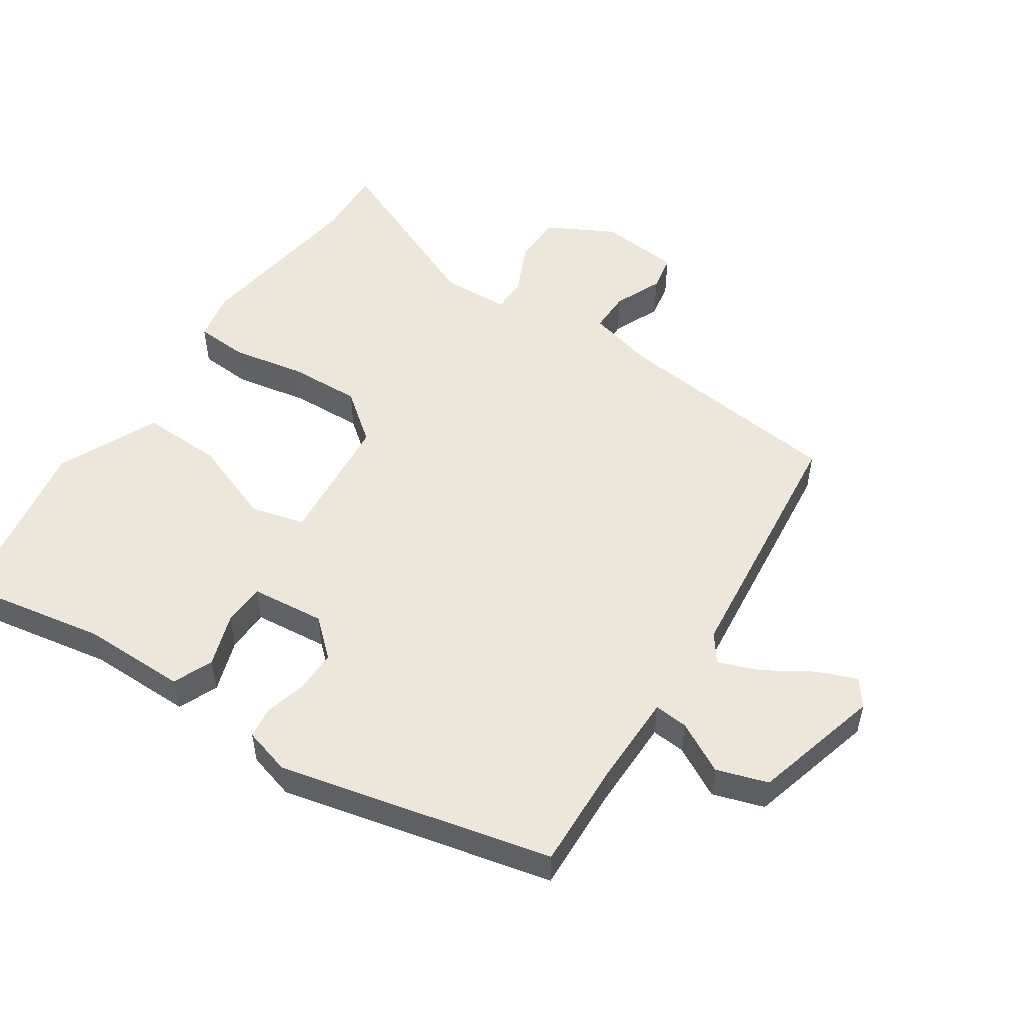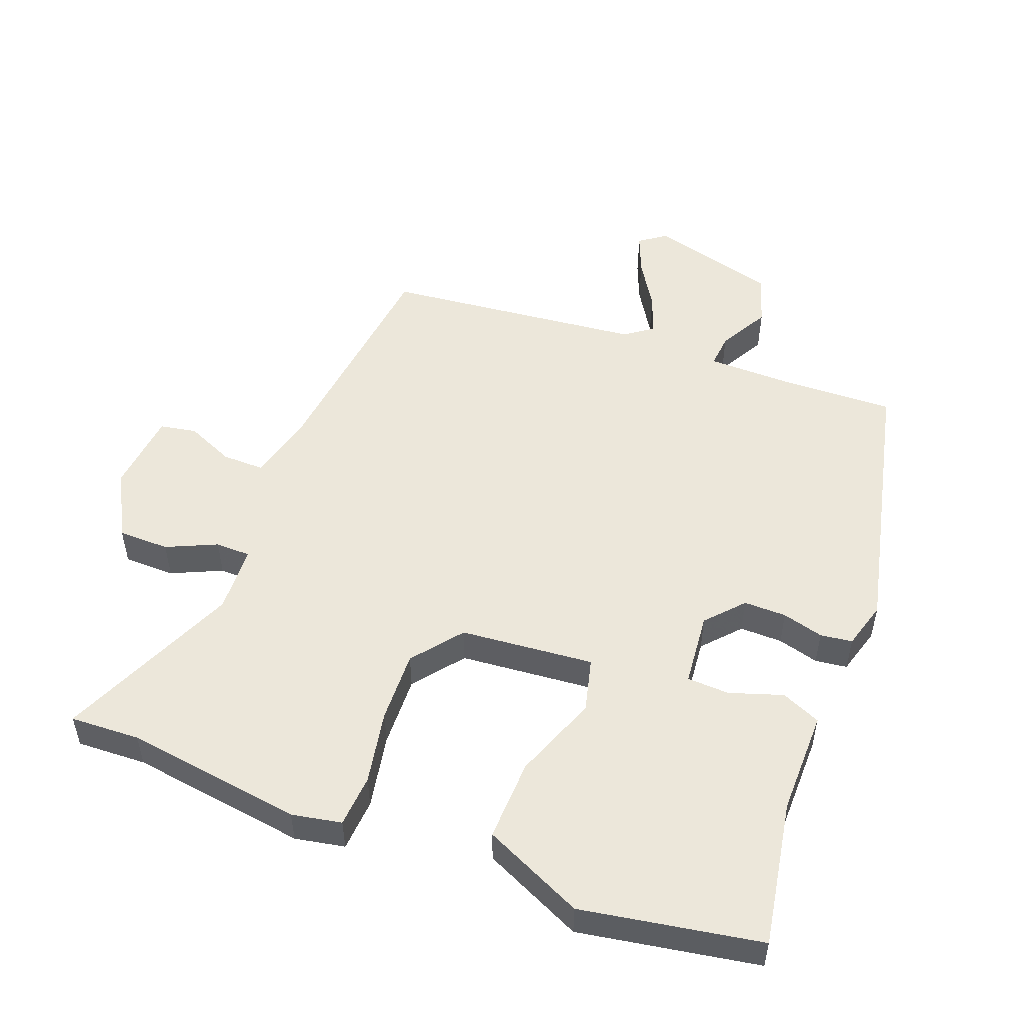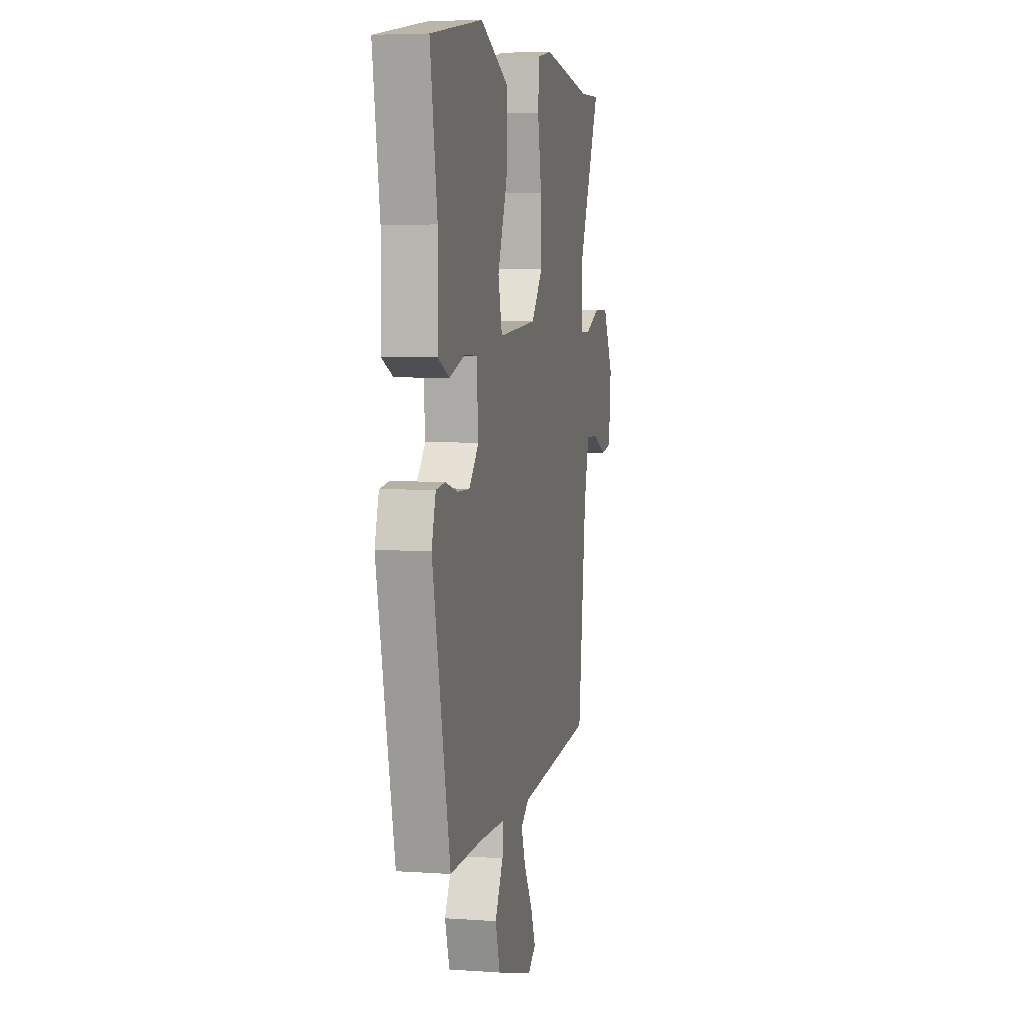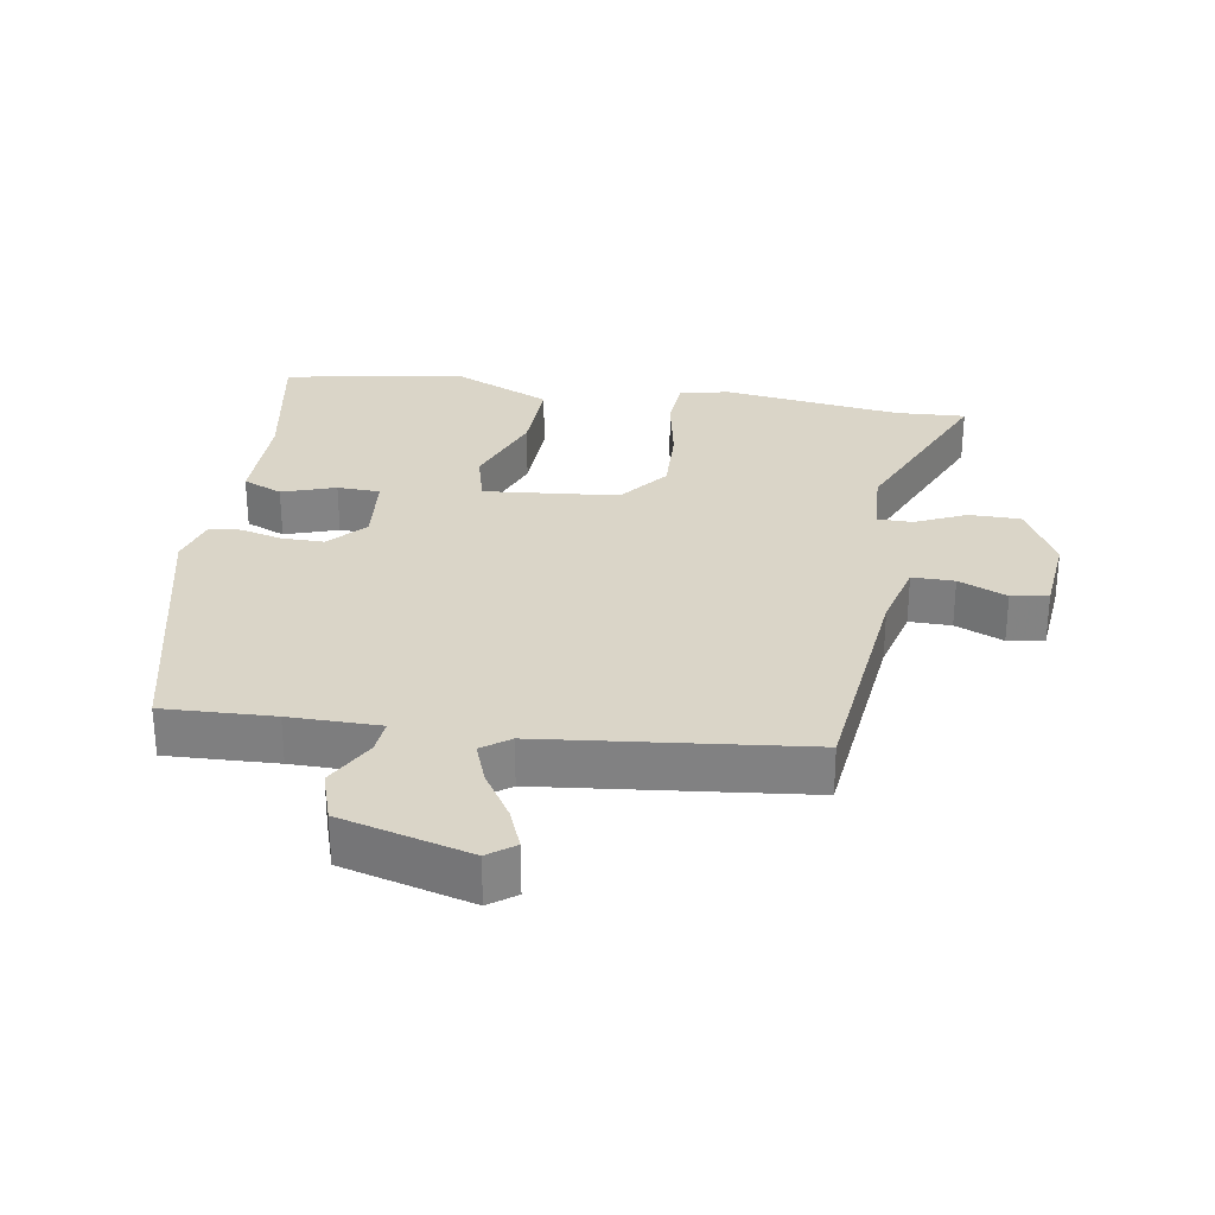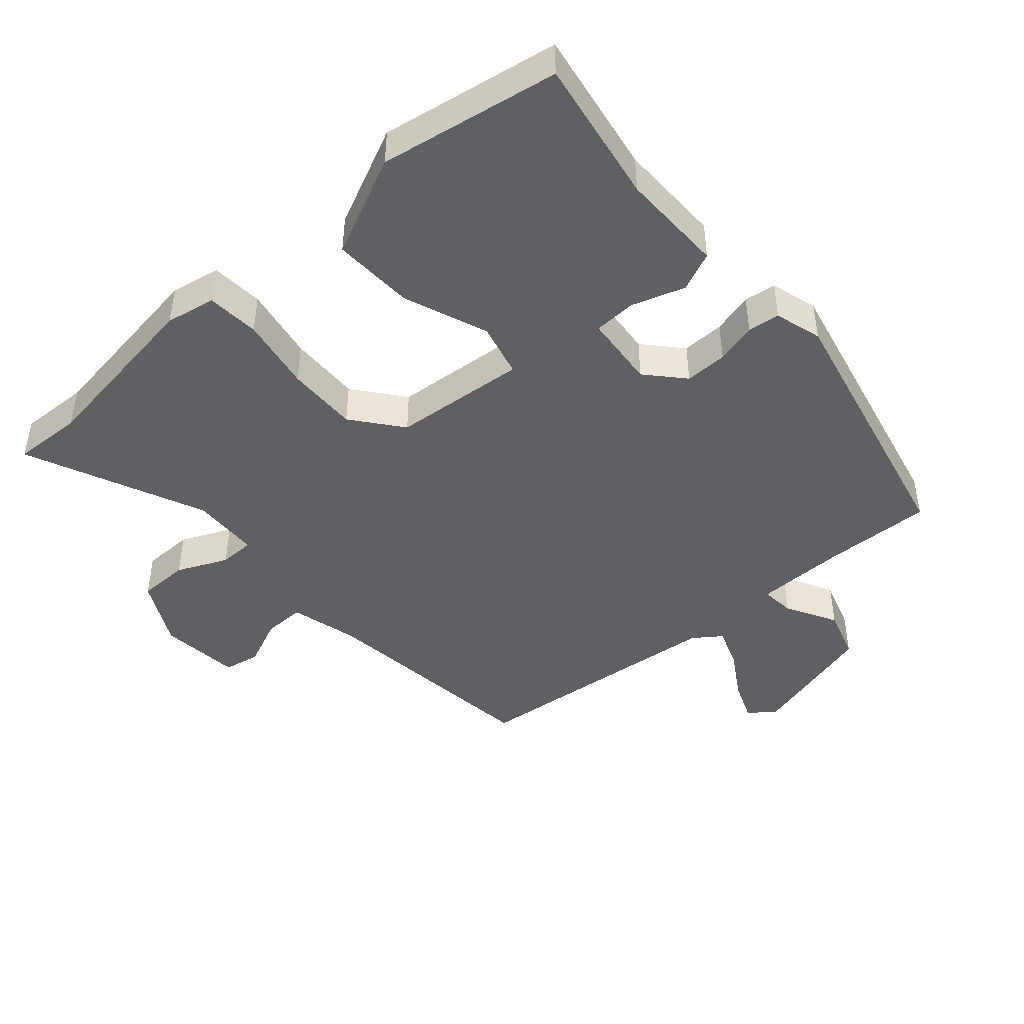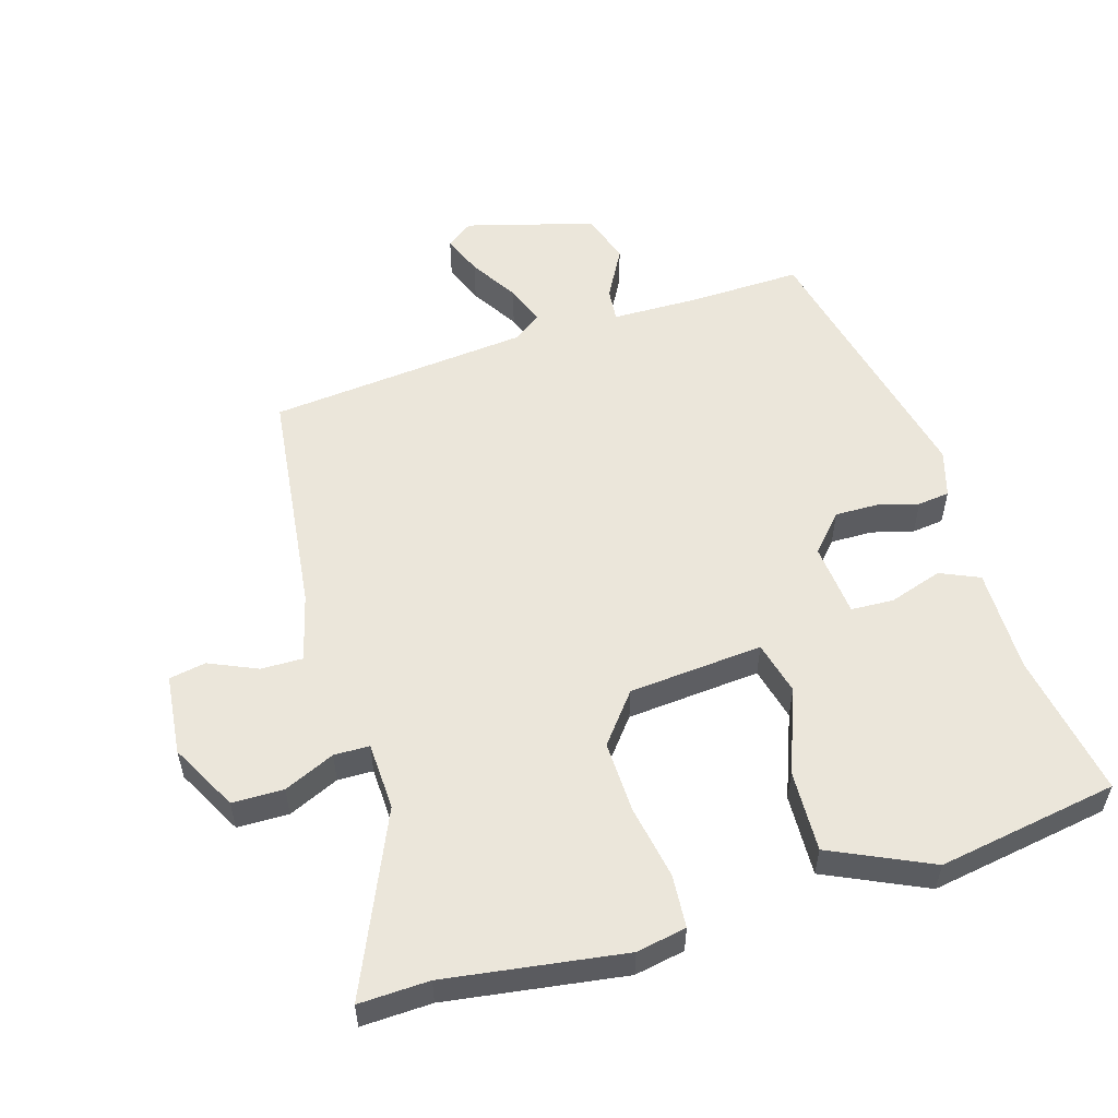
<metadata>
{"format":"obj","ext":"obj","renderer":"f3d","projection":"perspective","resolution":1024,"background":"white","views":[{"elev":51.8,"azim":123.1,"up":"+Y"},{"elev":51.9,"azim":20.6,"up":"+Y"},{"elev":5.1,"azim":102.3,"up":"+Z"},{"elev":29.2,"azim":-171.4,"up":"+Y"},{"elev":-44.8,"azim":41.1,"up":"+Y"},{"elev":54.8,"azim":-16.9,"up":"+Y"}]}
</metadata>
<code>
v -0.448 0.07 -0.486
v -0.49 0.07 -0.138
v -0.517 0.07 -0.036
v -0.58 0.07 -0.037
v -0.652 0.07 -0.069
v -0.707 0.07 -0.059
v -0.72 0.07 0.063
v -0.667 0.07 0.164
v -0.59 0.07 0.165
v -0.514 0.07 0.131
v -0.461 0.07 0.132
v -0.457 0.07 0.234
v -0.576 0.07 0.503
v -0.471 0.07 0.499
v -0.204 0.07 0.538
v -0.129 0.07 0.524
v -0.123 0.07 0.445
v -0.143 0.07 0.334
v -0.146 0.07 0.226
v -0.087 0.07 0.152
v 0.114 0.07 0.135
v 0.134 0.07 0.216
v 0.085 0.07 0.343
v 0.08 0.07 0.466
v 0.23 0.07 0.536
v 0.5 0.07 0.491
v 0.463 0.07 0.272
v 0.465 0.07 0.115
v 0.406 0.07 0.089
v 0.326 0.07 0.115
v 0.262 0.07 0.112
v 0.252 0.07 0.001
v 0.302 0.07 -0.054
v 0.366 0.07 -0.053
v 0.428 0.07 -0.036
v 0.476 0.07 -0.042
v 0.497 0.07 -0.113
v 0.406 0.07 -0.523
v 0.241 0.07 -0.518
v 0.106 0.07 -0.52
v 0.111 0.07 -0.571
v 0.153 0.07 -0.647
v 0.129 0.07 -0.724
v -0.064 0.07 -0.778
v -0.104 0.07 -0.749
v -0.08 0.07 -0.688
v -0.036 0.07 -0.616
v -0.014 0.07 -0.555
v -0.056 0.07 -0.525
v -0.448 0 -0.486
v -0.49 0 -0.138
v -0.517 0 -0.036
v -0.58 0 -0.037
v -0.652 0 -0.069
v -0.707 0 -0.059
v -0.72 0 0.063
v -0.667 0 0.164
v -0.59 0 0.165
v -0.514 0 0.131
v -0.461 0 0.132
v -0.457 0 0.234
v -0.576 0 0.503
v -0.471 0 0.499
v -0.204 0 0.538
v -0.129 0 0.524
v -0.123 0 0.445
v -0.143 0 0.334
v -0.146 0 0.226
v -0.087 0 0.152
v 0.114 0 0.135
v 0.134 0 0.216
v 0.085 0 0.343
v 0.08 0 0.466
v 0.23 0 0.536
v 0.5 0 0.491
v 0.463 0 0.272
v 0.465 0 0.115
v 0.406 0 0.089
v 0.326 0 0.115
v 0.262 0 0.112
v 0.252 0 0.001
v 0.302 0 -0.054
v 0.366 0 -0.053
v 0.428 0 -0.036
v 0.476 0 -0.042
v 0.497 0 -0.113
v 0.406 0 -0.523
v 0.241 0 -0.518
v 0.106 0 -0.52
v 0.111 0 -0.571
v 0.153 0 -0.647
v 0.129 0 -0.724
v -0.064 0 -0.778
v -0.104 0 -0.749
v -0.08 0 -0.688
v -0.036 0 -0.616
v -0.014 0 -0.555
v -0.056 0 -0.525
f 45 46 47
f 44 45 47
f 43 44 47
f 42 43 47
f 41 42 47
f 40 41 47 48
f 37 38 39
f 36 37 39
f 35 36 39
f 34 35 39
f 33 34 39 40
f 40 48 49
f 33 40 49
f 32 33 49
f 27 28 29 30
f 27 30 31
f 26 27 31
f 25 26 31
f 24 25 31
f 23 24 31
f 22 23 31
f 21 22 31 32
f 16 17 18
f 15 16 18
f 14 15 18
f 14 18 19
f 13 14 19
f 12 13 19
f 11 12 19 20
f 8 9 10
f 7 8 10
f 6 7 10
f 5 6 10
f 4 5 10
f 3 4 10 11
f 21 32 49
f 20 21 49
f 11 20 49
f 3 11 49
f 2 3 49
f 1 2 49
f 96 95 94
f 96 94 93
f 96 93 92
f 96 92 91
f 96 91 90
f 97 96 90 89
f 88 87 86
f 88 86 85
f 88 85 84
f 88 84 83
f 89 88 83 82
f 98 97 89
f 98 89 82
f 98 82 81
f 79 78 77 76
f 80 79 76
f 80 76 75
f 80 75 74
f 80 74 73
f 80 73 72
f 80 72 71
f 81 80 71 70
f 67 66 65
f 67 65 64
f 67 64 63
f 68 67 63
f 68 63 62
f 68 62 61
f 69 68 61 60
f 59 58 57
f 59 57 56
f 59 56 55
f 59 55 54
f 59 54 53
f 60 59 53 52
f 98 81 70
f 98 70 69
f 98 69 60
f 98 60 52
f 98 52 51
f 98 51 50
f 1 50 51 2
f 2 51 52 3
f 3 52 53 4
f 4 53 54 5
f 5 54 55 6
f 6 55 56 7
f 7 56 57 8
f 8 57 58 9
f 9 58 59 10
f 10 59 60 11
f 11 60 61 12
f 12 61 62 13
f 13 62 63 14
f 14 63 64 15
f 15 64 65 16
f 16 65 66 17
f 17 66 67 18
f 18 67 68 19
f 19 68 69 20
f 20 69 70 21
f 21 70 71 22
f 22 71 72 23
f 23 72 73 24
f 24 73 74 25
f 25 74 75 26
f 26 75 76 27
f 27 76 77 28
f 28 77 78 29
f 29 78 79 30
f 30 79 80 31
f 31 80 81 32
f 32 81 82 33
f 33 82 83 34
f 34 83 84 35
f 35 84 85 36
f 36 85 86 37
f 37 86 87 38
f 38 87 88 39
f 39 88 89 40
f 40 89 90 41
f 41 90 91 42
f 42 91 92 43
f 43 92 93 44
f 44 93 94 45
f 45 94 95 46
f 46 95 96 47
f 47 96 97 48
f 48 97 98 49
f 49 98 50 1

</code>
